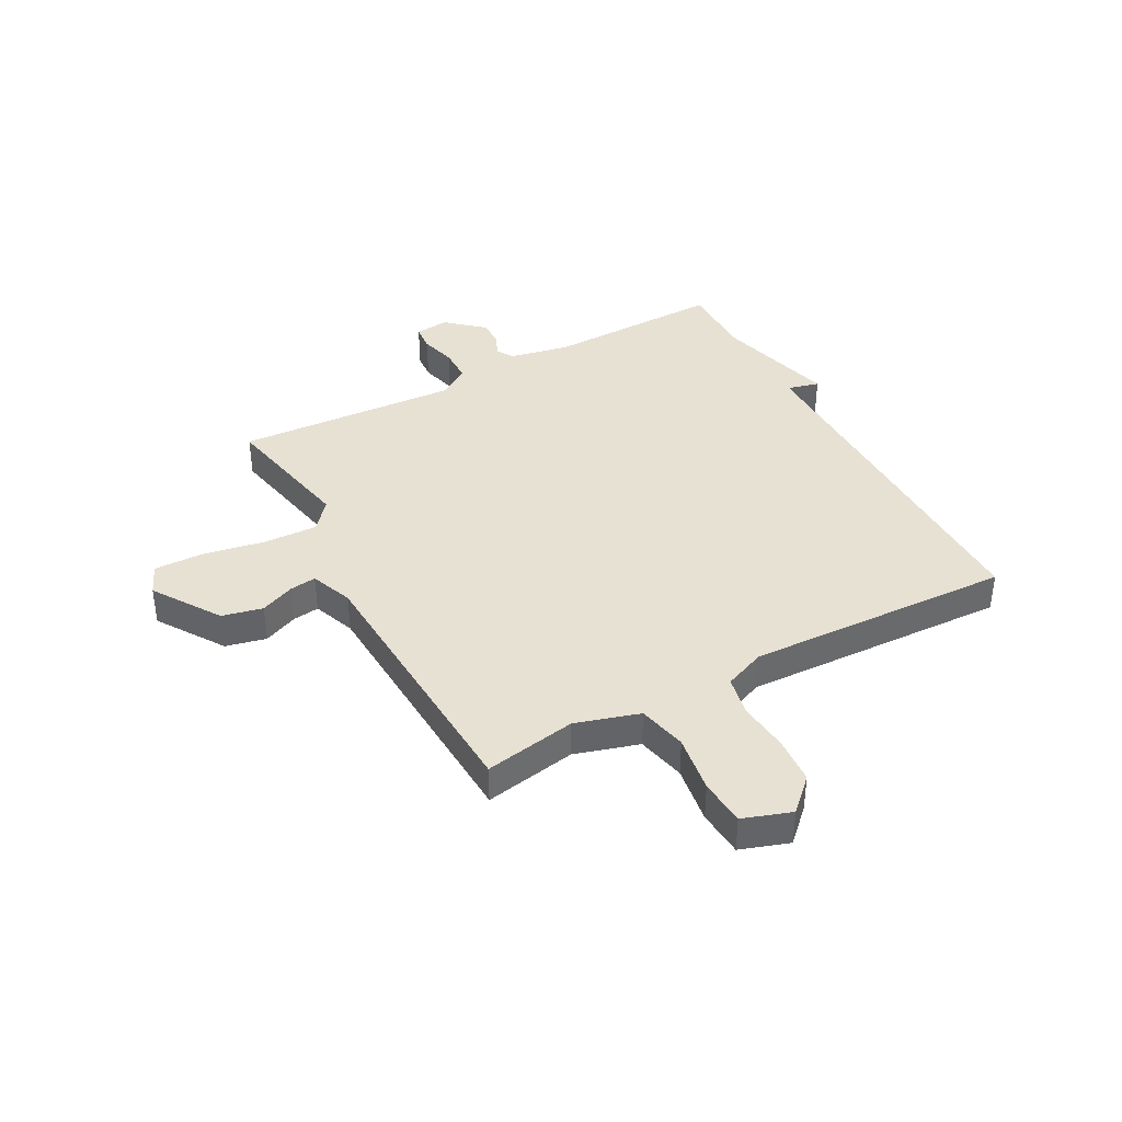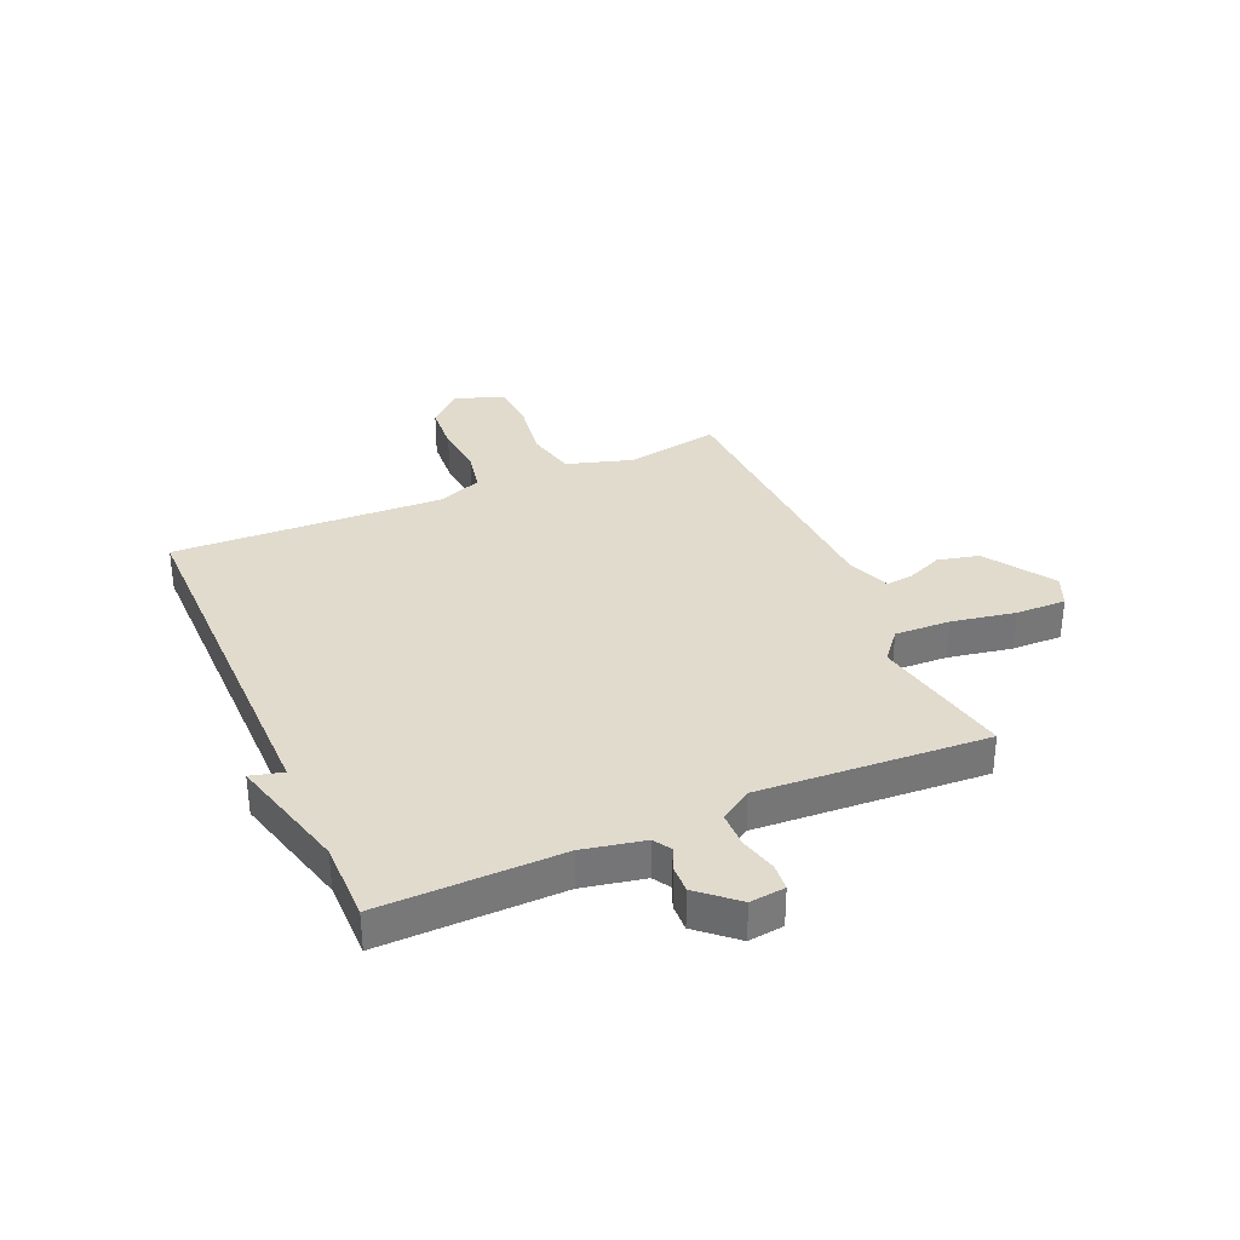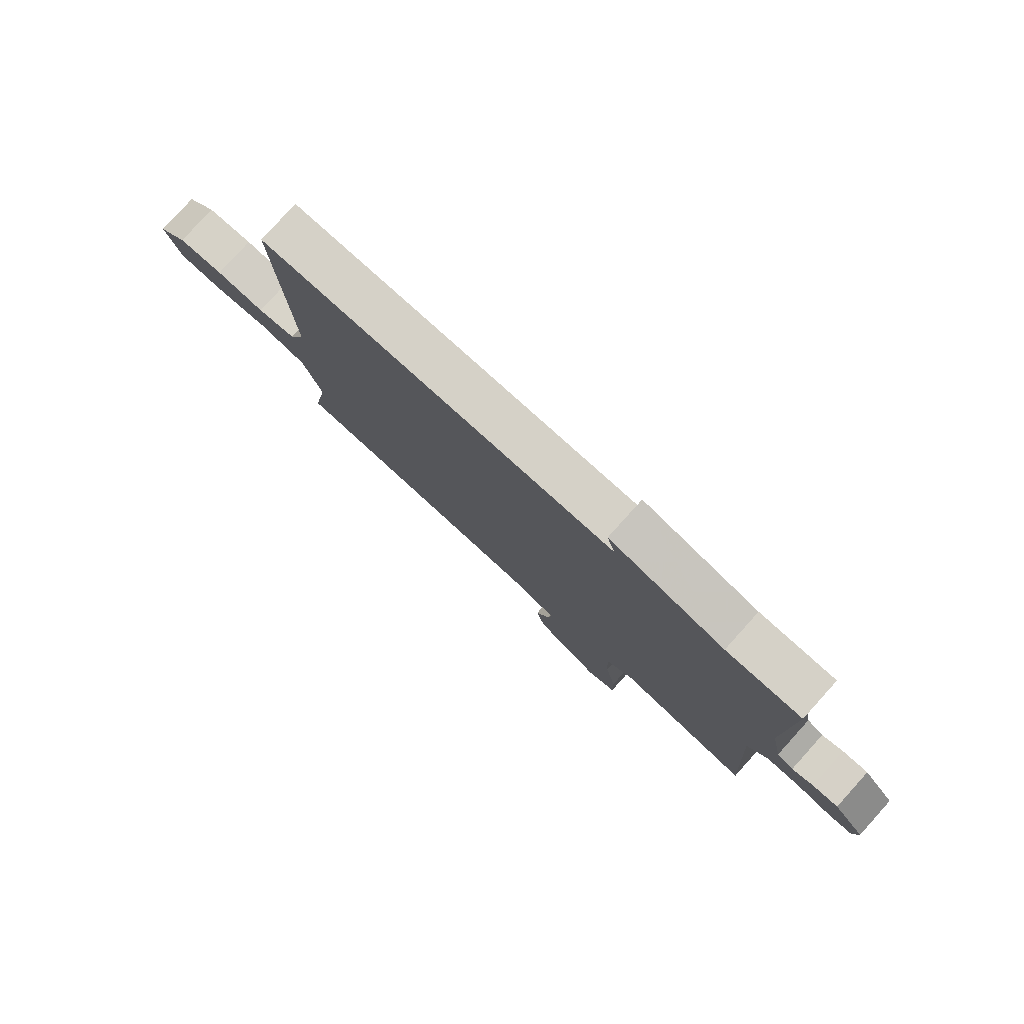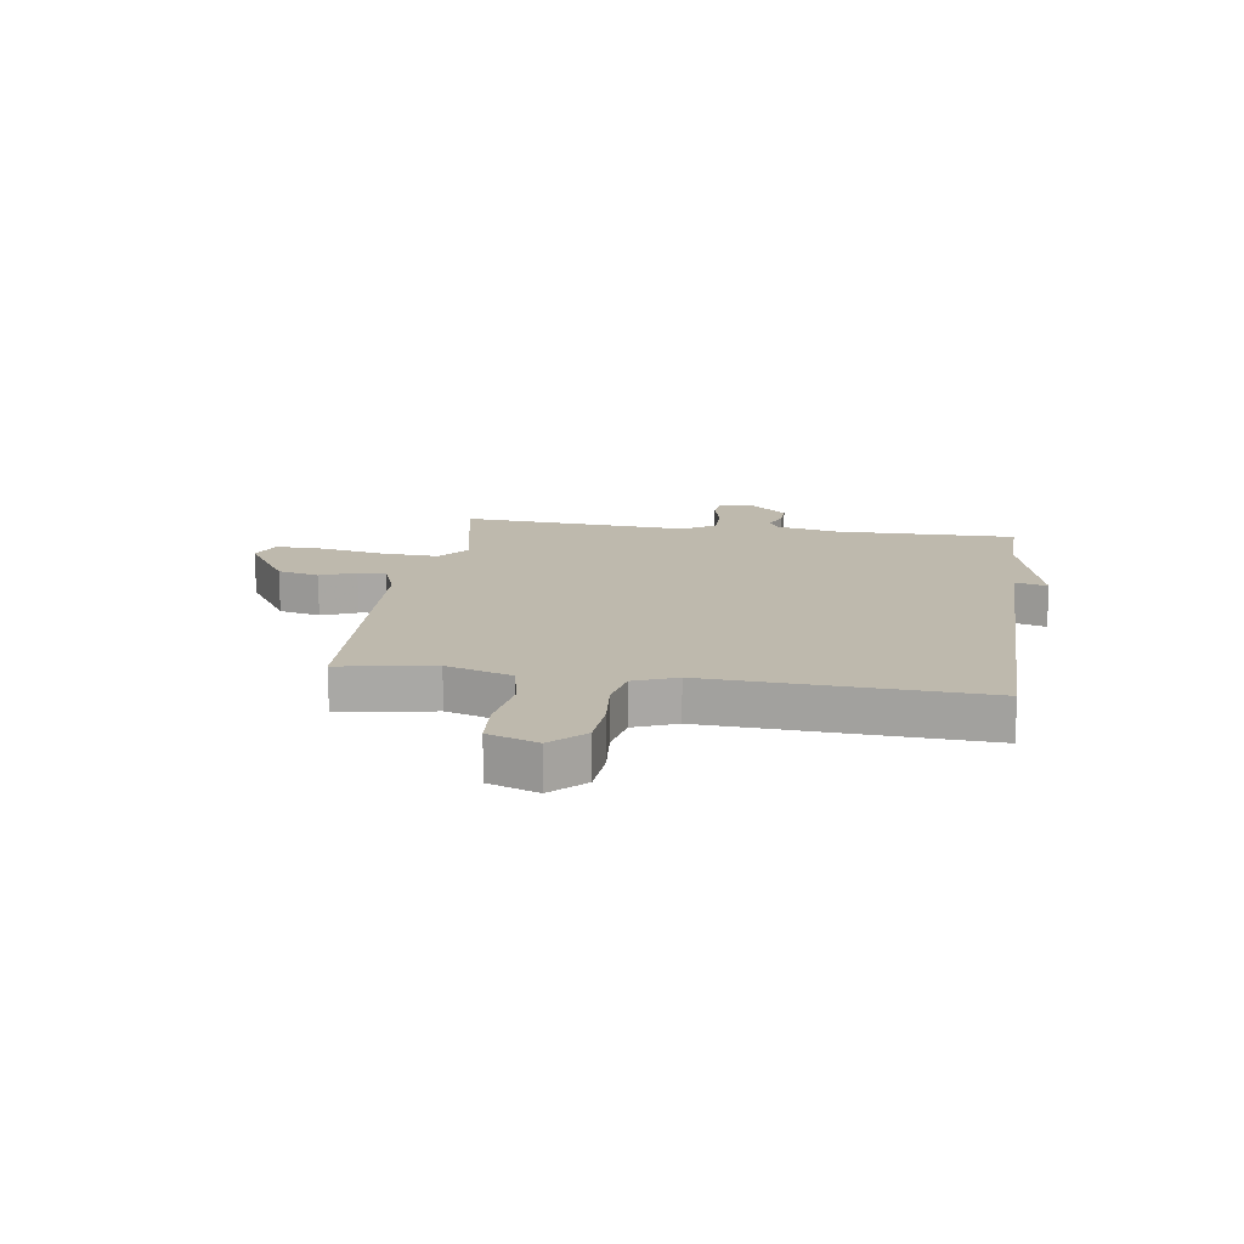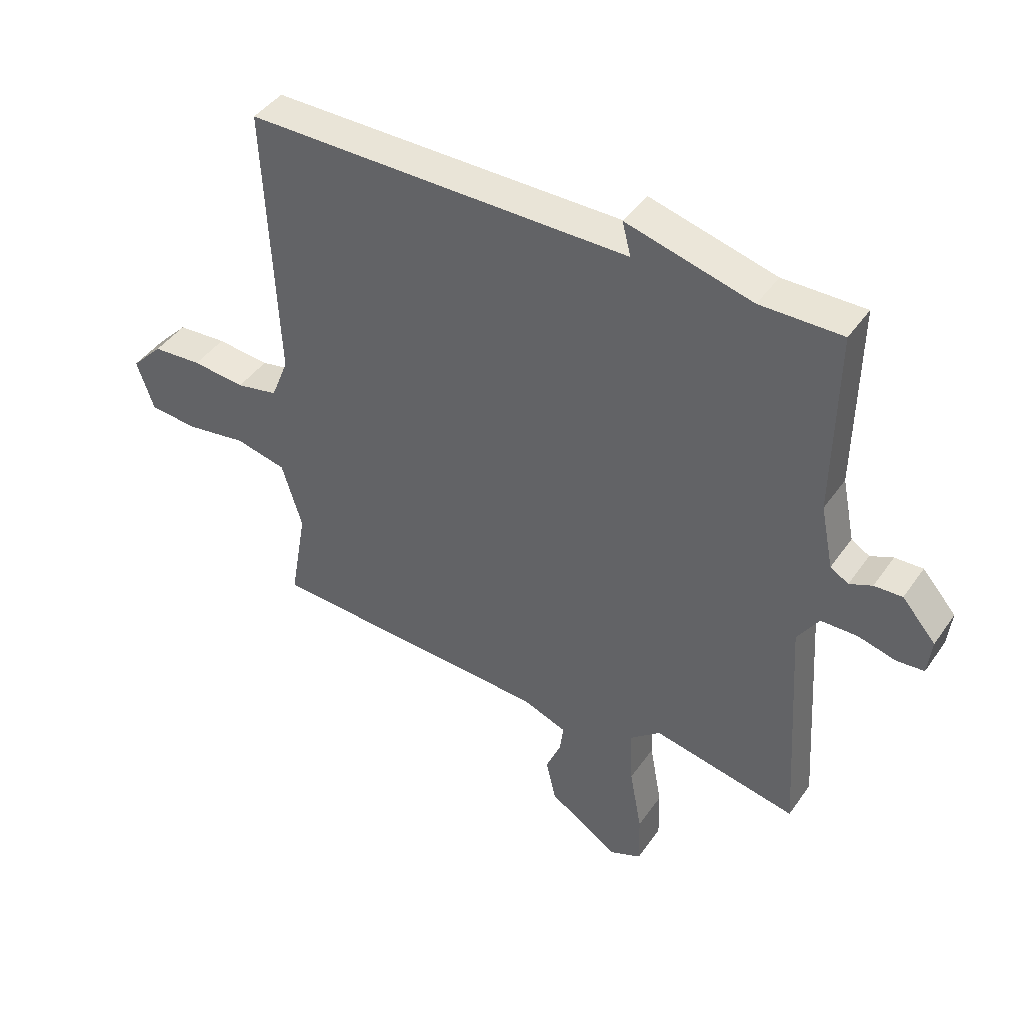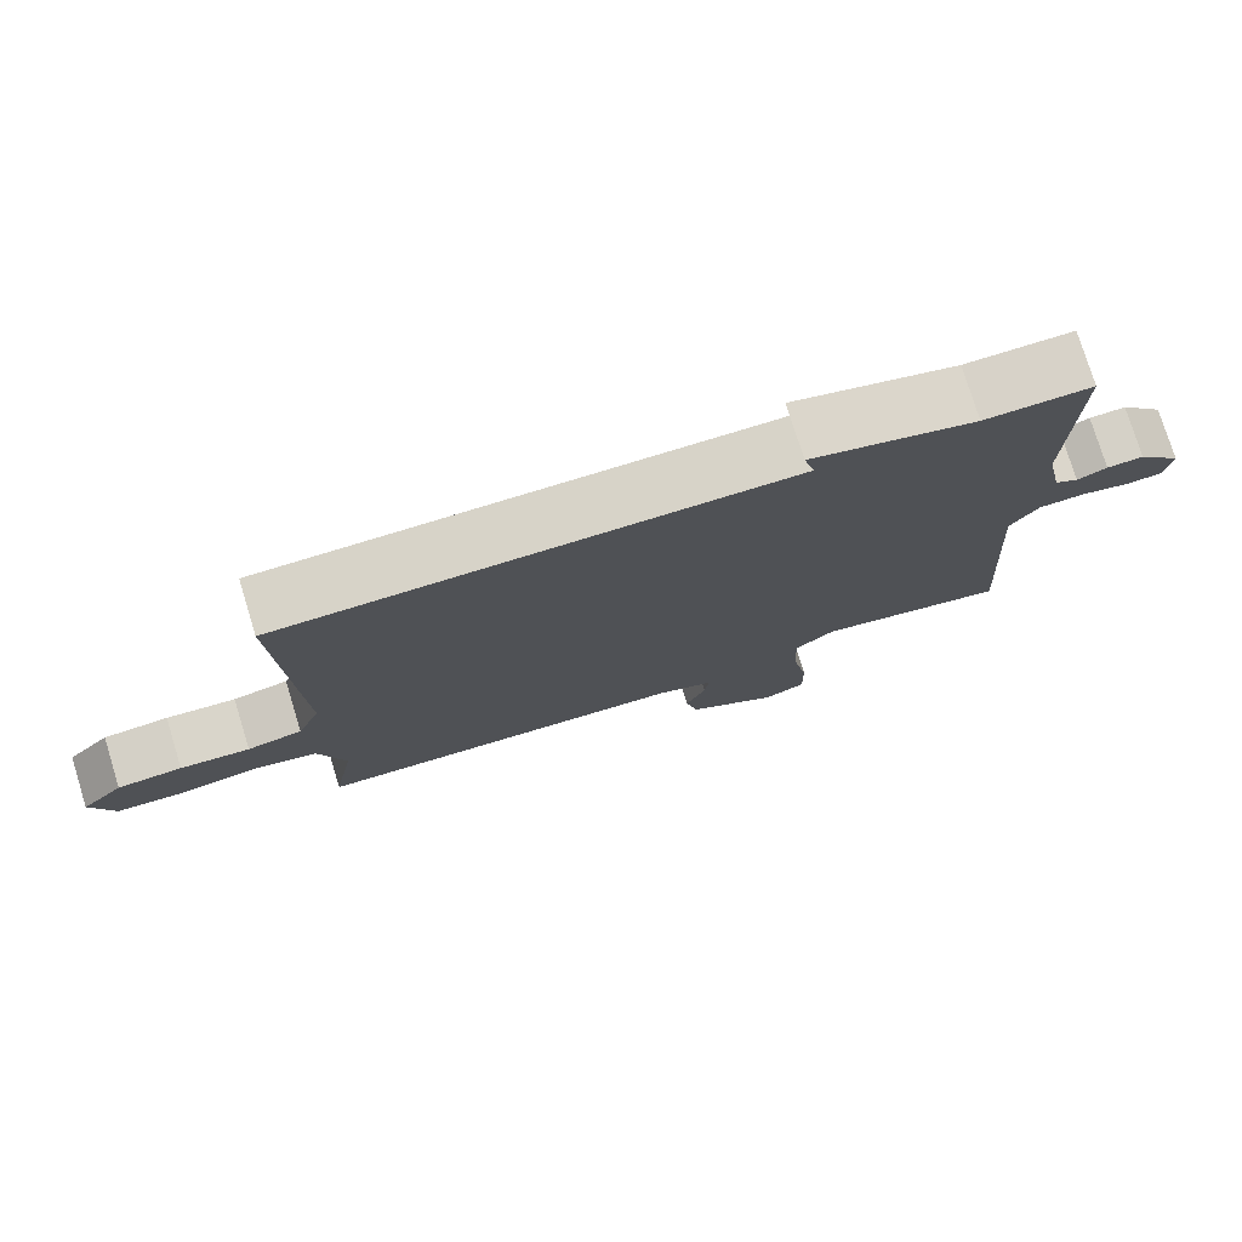
<metadata>
{"format":"obj","ext":"obj","renderer":"f3d","projection":"perspective","resolution":1024,"background":"white","views":[{"elev":39.4,"azim":-118.5,"up":"+Y"},{"elev":33.8,"azim":66.4,"up":"+Y"},{"elev":79.4,"azim":42.1,"up":"+Z"},{"elev":15.1,"azim":-81.4,"up":"+Y"},{"elev":43.0,"azim":32.2,"up":"+Z"},{"elev":77.0,"azim":-17.1,"up":"+Z"}]}
</metadata>
<code>
v 0.5 0.07 0.5
v 0.495 0.07 0.182
v 0.517 0.07 0.074
v 0.548 0.07 0.055
v 0.587 0.07 0.072
v 0.635 0.07 0.074
v 0.693 0.07 0.008
v 0.686 0.07 -0.054
v 0.639 0.07 -0.058
v 0.574 0.07 -0.041
v 0.512 0.07 -0.042
v 0.475 0.07 -0.098
v 0.5 0.07 -0.5
v 0.252 0.07 -0.45
v 0.2 0.07 -0.493
v 0.204 0.07 -0.59
v 0.225 0.07 -0.703
v 0.227 0.07 -0.791
v 0.172 0.07 -0.815
v 0.052 0.07 -0.736
v 0.035 0.07 -0.663
v 0.061 0.07 -0.601
v 0.067 0.07 -0.553
v -0.009 0.07 -0.524
v -0.5 0.07 -0.5
v -0.471 0.07 -0.334
v -0.506 0.07 -0.219
v -0.594 0.07 -0.199
v -0.698 0.07 -0.215
v -0.782 0.07 -0.209
v -0.812 0.07 -0.122
v -0.757 0.07 -0.065
v -0.672 0.07 -0.059
v -0.581 0.07 -0.068
v -0.509 0.07 -0.053
v -0.479 0.07 0.022
v -0.5 0.07 0.5
v 0.16 0.07 0.499
v 0.145 0.07 0.556
v 0.36 0.07 0.499
v 0.5 0 0.5
v 0.495 0 0.182
v 0.517 0 0.074
v 0.548 0 0.055
v 0.587 0 0.072
v 0.635 0 0.074
v 0.693 0 0.008
v 0.686 0 -0.054
v 0.639 0 -0.058
v 0.574 0 -0.041
v 0.512 0 -0.042
v 0.475 0 -0.098
v 0.5 0 -0.5
v 0.252 0 -0.45
v 0.2 0 -0.493
v 0.204 0 -0.59
v 0.225 0 -0.703
v 0.227 0 -0.791
v 0.172 0 -0.815
v 0.052 0 -0.736
v 0.035 0 -0.663
v 0.061 0 -0.601
v 0.067 0 -0.553
v -0.009 0 -0.524
v -0.5 0 -0.5
v -0.471 0 -0.334
v -0.506 0 -0.219
v -0.594 0 -0.199
v -0.698 0 -0.215
v -0.782 0 -0.209
v -0.812 0 -0.122
v -0.757 0 -0.065
v -0.672 0 -0.059
v -0.581 0 -0.068
v -0.509 0 -0.053
v -0.479 0 0.022
v -0.5 0 0.5
v 0.16 0 0.499
v 0.145 0 0.556
v 0.36 0 0.499
f 38 39 40
f 36 37 38
f 35 36 38 40
f 32 33 34
f 31 32 34
f 30 31 34
f 29 30 34
f 28 29 34
f 27 28 34 35
f 40 1 2
f 35 40 2
f 27 35 2
f 26 27 2
f 20 21 22
f 19 20 22
f 18 19 22
f 17 18 22
f 16 17 22
f 15 16 22 23
f 14 15 23 24
f 12 13 14
f 8 9 10
f 7 8 10
f 6 7 10
f 5 6 10
f 4 5 10
f 3 4 10 11
f 26 2 3
f 25 26 3
f 24 25 3
f 14 24 3
f 12 14 3
f 3 11 12
f 80 79 78
f 78 77 76
f 80 78 76 75
f 74 73 72
f 74 72 71
f 74 71 70
f 74 70 69
f 74 69 68
f 75 74 68 67
f 42 41 80
f 42 80 75
f 42 75 67
f 42 67 66
f 62 61 60
f 62 60 59
f 62 59 58
f 62 58 57
f 62 57 56
f 63 62 56 55
f 64 63 55 54
f 54 53 52
f 50 49 48
f 50 48 47
f 50 47 46
f 50 46 45
f 50 45 44
f 51 50 44 43
f 43 42 66
f 43 66 65
f 43 65 64
f 43 64 54
f 43 54 52
f 52 51 43
f 1 41 42 2
f 2 42 43 3
f 3 43 44 4
f 4 44 45 5
f 5 45 46 6
f 6 46 47 7
f 7 47 48 8
f 8 48 49 9
f 9 49 50 10
f 10 50 51 11
f 11 51 52 12
f 12 52 53 13
f 13 53 54 14
f 14 54 55 15
f 15 55 56 16
f 16 56 57 17
f 17 57 58 18
f 18 58 59 19
f 19 59 60 20
f 20 60 61 21
f 21 61 62 22
f 22 62 63 23
f 23 63 64 24
f 24 64 65 25
f 25 65 66 26
f 26 66 67 27
f 27 67 68 28
f 28 68 69 29
f 29 69 70 30
f 30 70 71 31
f 31 71 72 32
f 32 72 73 33
f 33 73 74 34
f 34 74 75 35
f 35 75 76 36
f 36 76 77 37
f 37 77 78 38
f 38 78 79 39
f 39 79 80 40
f 40 80 41 1

</code>
